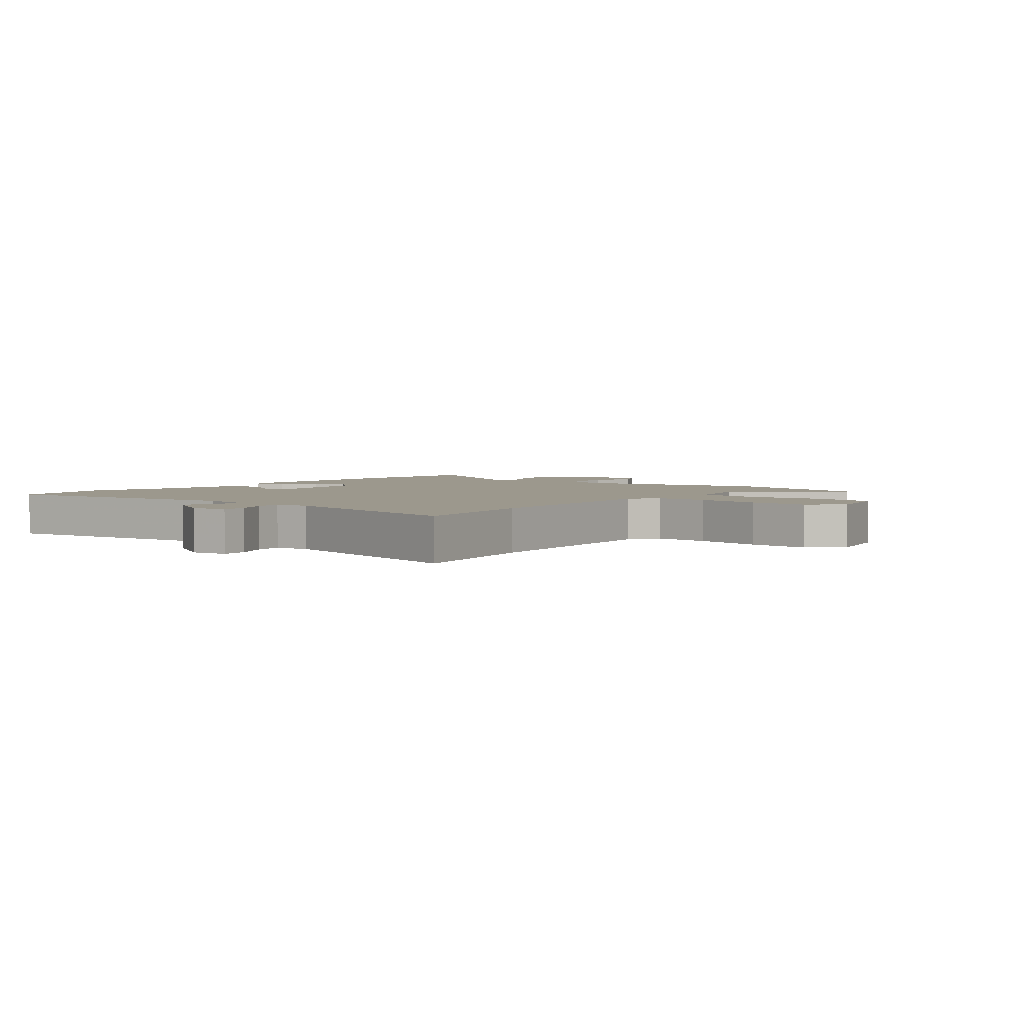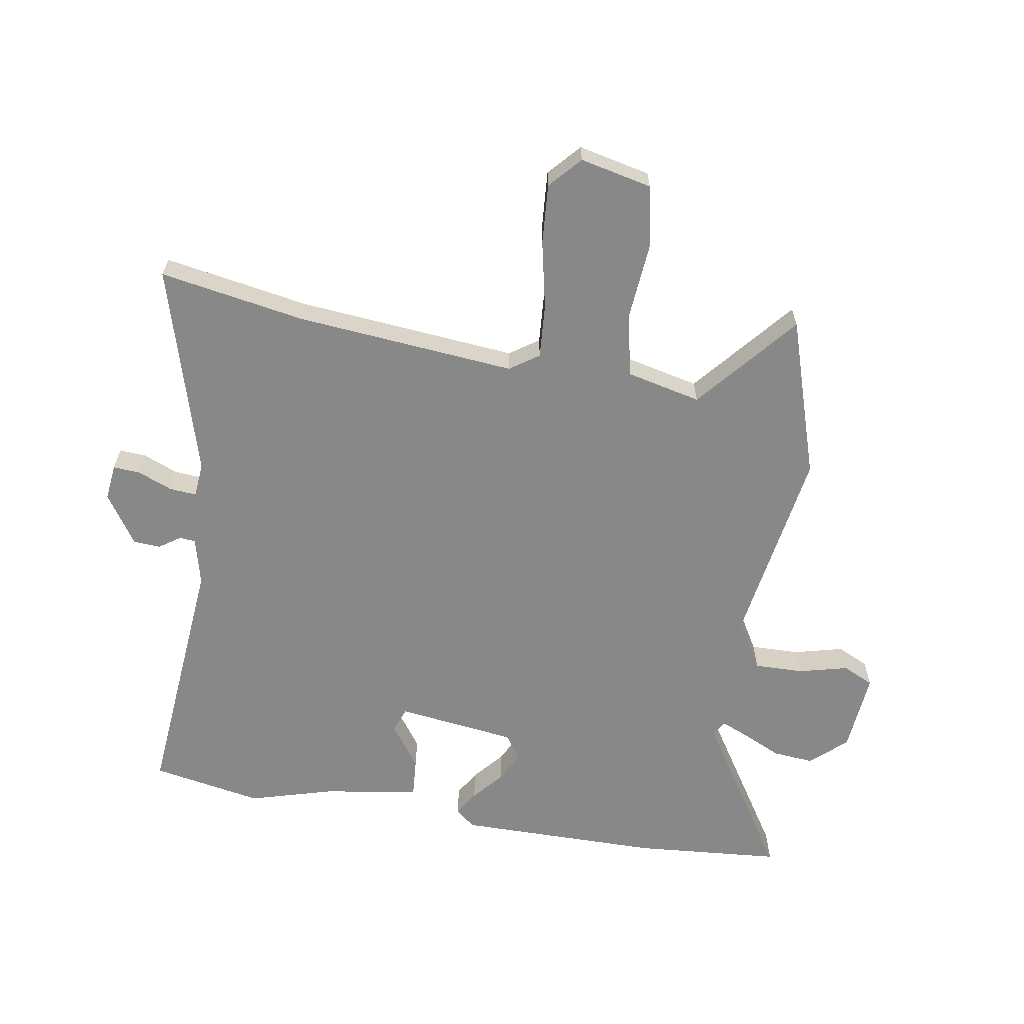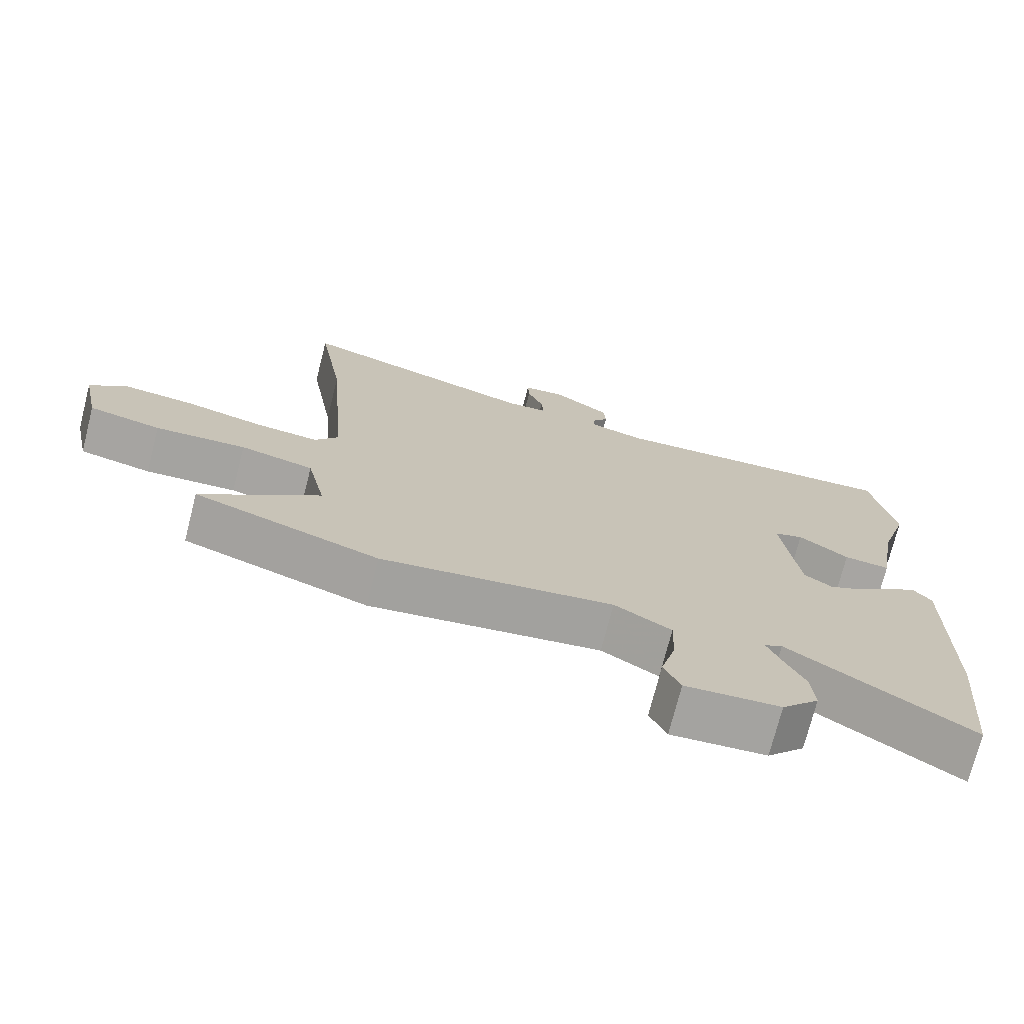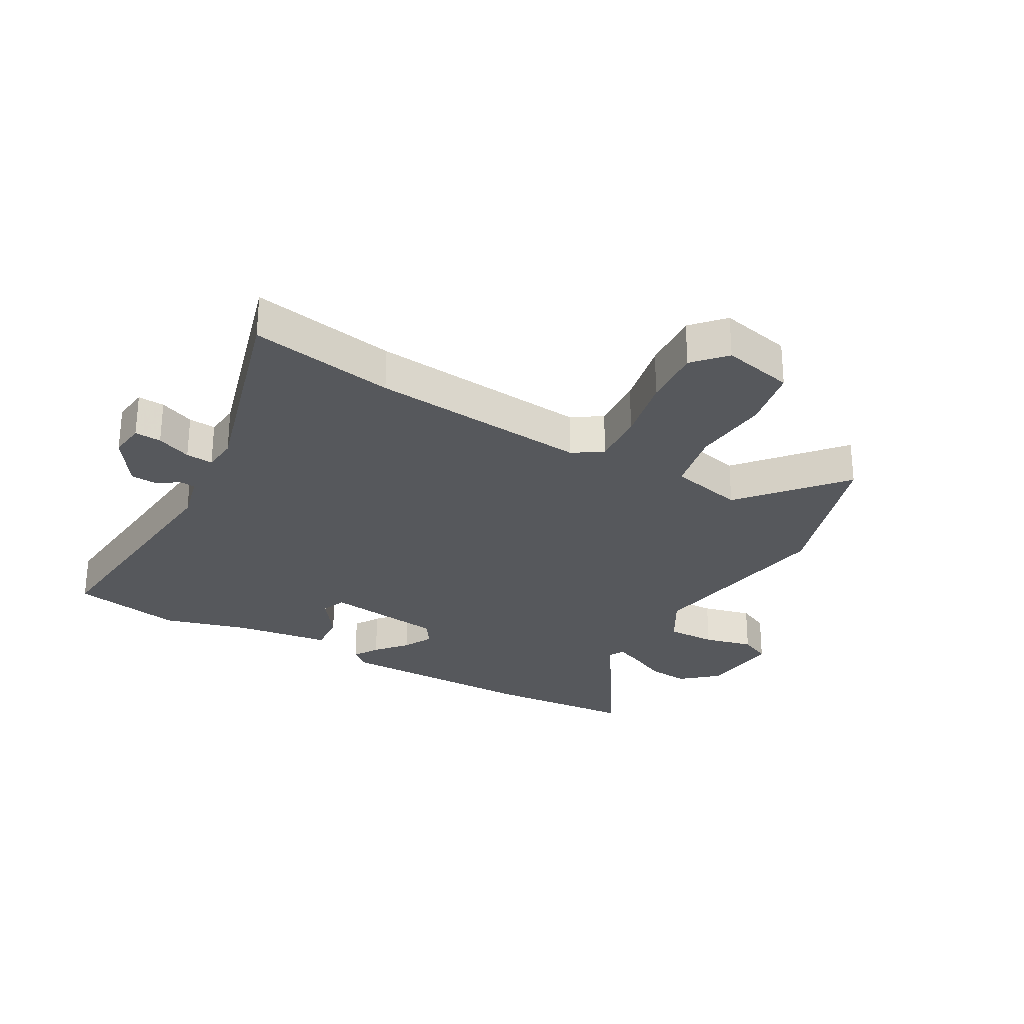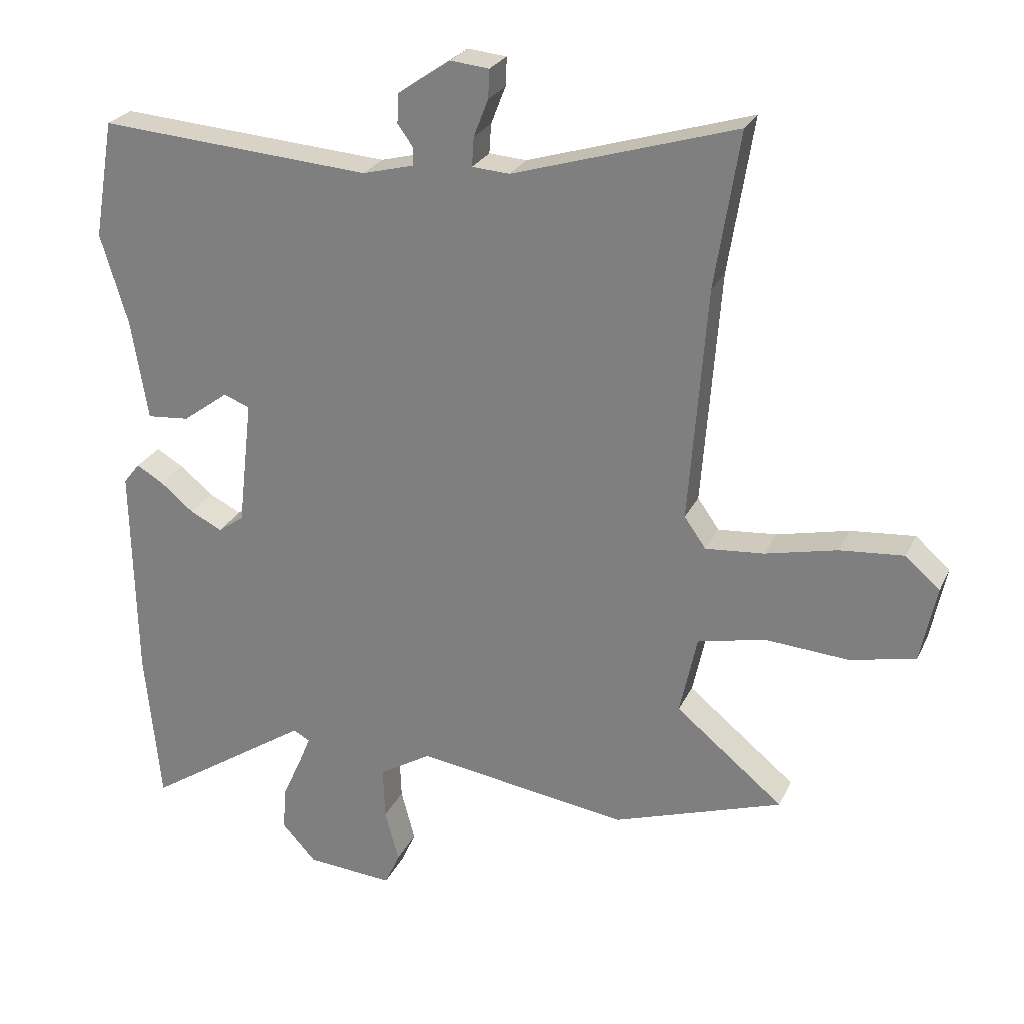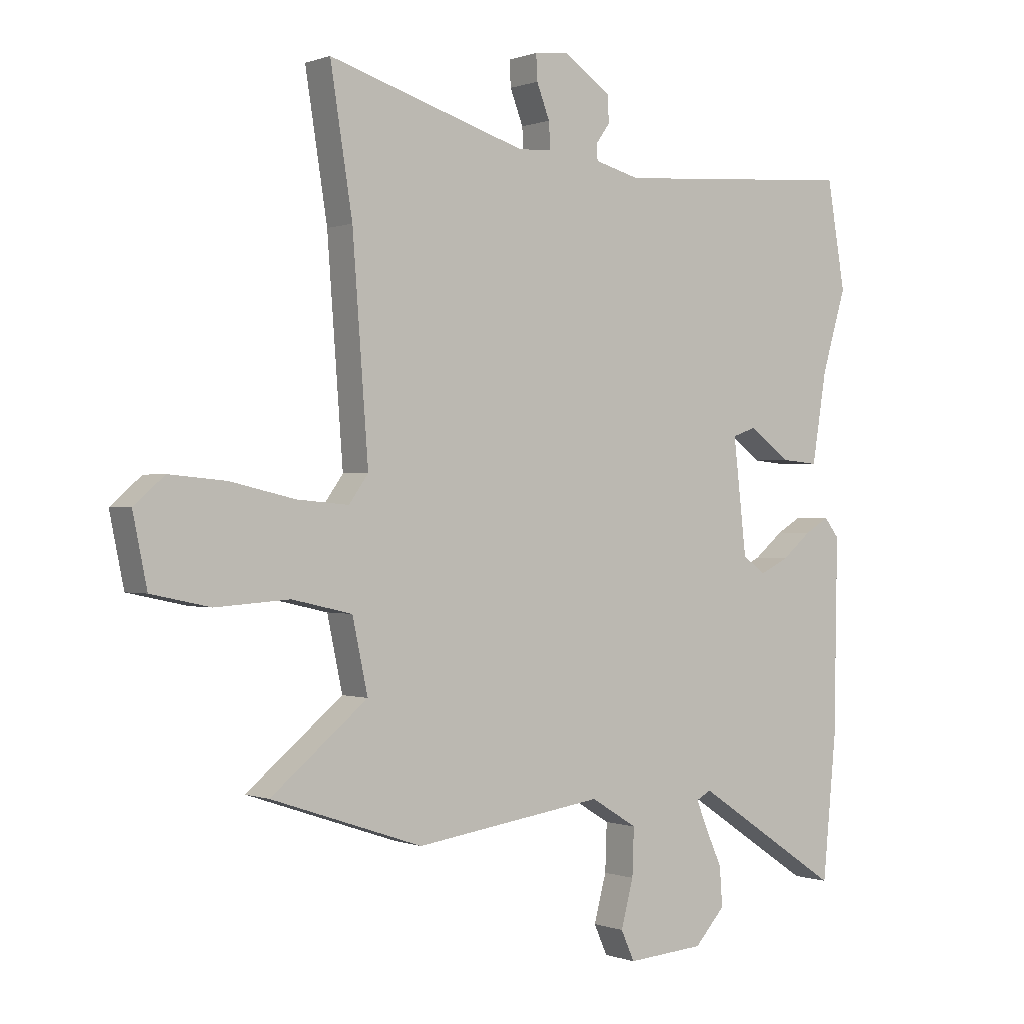
<metadata>
{"format":"obj","ext":"obj","renderer":"f3d","projection":"perspective","resolution":1024,"background":"white","views":[{"elev":3.1,"azim":36.8,"up":"+Y"},{"elev":-62.9,"azim":79.7,"up":"+Y"},{"elev":-73.6,"azim":165.7,"up":"+Z"},{"elev":-27.8,"azim":59.3,"up":"+Y"},{"elev":25.8,"azim":20.9,"up":"+Z"},{"elev":0.0,"azim":143.4,"up":"+Z"}]}
</metadata>
<code>
v 0.521 0.07 0.632
v 0.482 0.07 0.387
v 0.454 0.07 0.017
v 0.488 0.07 -0.031
v 0.58 0.07 -0.023
v 0.693 0.07 0.003
v 0.794 0.07 0.012
v 0.848 0.07 -0.035
v 0.823 0.07 -0.156
v 0.719 0.07 -0.178
v 0.588 0.07 -0.169
v 0.482 0.07 -0.193
v 0.455 0.07 -0.319
v 0.625 0.07 -0.458
v 0.358 0.07 -0.548
v 0.023 0.07 -0.5
v -0.059 0.07 -0.55
v -0.056 0.07 -0.633
v -0.034 0.07 -0.715
v -0.058 0.07 -0.768
v -0.195 0.07 -0.758
v -0.249 0.07 -0.699
v -0.244 0.07 -0.63
v -0.214 0.07 -0.564
v -0.195 0.07 -0.517
v -0.221 0.07 -0.503
v -0.483 0.07 -0.676
v -0.507 0.07 -0.428
v -0.513 0.07 -0.085
v -0.487 0.07 -0.052
v -0.444 0.07 -0.077
v -0.392 0.07 -0.12
v -0.341 0.07 -0.145
v -0.3 0.07 -0.116
v -0.277 0.07 0.085
v -0.319 0.07 0.1
v -0.391 0.07 0.047
v -0.458 0.07 0.041
v -0.484 0.07 0.2
v -0.527 0.07 0.343
v -0.495 0.07 0.53
v -0.064 0.07 0.499
v 0.016 0.07 0.52
v 0.018 0.07 0.547
v -0.007 0.07 0.582
v -0.005 0.07 0.628
v 0.078 0.07 0.685
v 0.139 0.07 0.679
v 0.137 0.07 0.634
v 0.114 0.07 0.575
v 0.111 0.07 0.529
v 0.17 0.07 0.525
v 0.521 0 0.632
v 0.482 0 0.387
v 0.454 0 0.017
v 0.488 0 -0.031
v 0.58 0 -0.023
v 0.693 0 0.003
v 0.794 0 0.012
v 0.848 0 -0.035
v 0.823 0 -0.156
v 0.719 0 -0.178
v 0.588 0 -0.169
v 0.482 0 -0.193
v 0.455 0 -0.319
v 0.625 0 -0.458
v 0.358 0 -0.548
v 0.023 0 -0.5
v -0.059 0 -0.55
v -0.056 0 -0.633
v -0.034 0 -0.715
v -0.058 0 -0.768
v -0.195 0 -0.758
v -0.249 0 -0.699
v -0.244 0 -0.63
v -0.214 0 -0.564
v -0.195 0 -0.517
v -0.221 0 -0.503
v -0.483 0 -0.676
v -0.507 0 -0.428
v -0.513 0 -0.085
v -0.487 0 -0.052
v -0.444 0 -0.077
v -0.392 0 -0.12
v -0.341 0 -0.145
v -0.3 0 -0.116
v -0.277 0 0.085
v -0.319 0 0.1
v -0.391 0 0.047
v -0.458 0 0.041
v -0.484 0 0.2
v -0.527 0 0.343
v -0.495 0 0.53
v -0.064 0 0.499
v 0.016 0 0.52
v 0.018 0 0.547
v -0.007 0 0.582
v -0.005 0 0.628
v 0.078 0 0.685
v 0.139 0 0.679
v 0.137 0 0.634
v 0.114 0 0.575
v 0.111 0 0.529
v 0.17 0 0.525
f 47 48 49 50
f 47 50 51
f 44 45 46 47
f 43 44 47 51
f 42 43 51 52
f 39 40 41 42
f 36 37 38 39
f 35 36 39 42
f 34 35 42 52
f 29 30 31 32
f 29 32 33
f 26 27 28 29
f 25 26 29 33
f 21 22 23 24
f 21 24 25
f 18 19 20 21
f 17 18 21 25
f 16 17 25 33
f 13 14 15 16
f 12 13 16 33
f 8 9 10 11
f 5 6 7 8
f 4 5 8 11
f 34 52 1 2
f 33 34 2 3
f 4 11 12 33
f 3 4 33
f 102 101 100 99
f 103 102 99
f 99 98 97 96
f 103 99 96 95
f 104 103 95 94
f 94 93 92 91
f 91 90 89 88
f 94 91 88 87
f 104 94 87 86
f 84 83 82 81
f 85 84 81
f 81 80 79 78
f 85 81 78 77
f 76 75 74 73
f 77 76 73
f 73 72 71 70
f 77 73 70 69
f 85 77 69 68
f 68 67 66 65
f 85 68 65 64
f 63 62 61 60
f 60 59 58 57
f 63 60 57 56
f 54 53 104 86
f 55 54 86 85
f 85 64 63 56
f 85 56 55
f 1 53 54 2
f 2 54 55 3
f 3 55 56 4
f 4 56 57 5
f 5 57 58 6
f 6 58 59 7
f 7 59 60 8
f 8 60 61 9
f 9 61 62 10
f 10 62 63 11
f 11 63 64 12
f 12 64 65 13
f 13 65 66 14
f 14 66 67 15
f 15 67 68 16
f 16 68 69 17
f 17 69 70 18
f 18 70 71 19
f 19 71 72 20
f 20 72 73 21
f 21 73 74 22
f 22 74 75 23
f 23 75 76 24
f 24 76 77 25
f 25 77 78 26
f 26 78 79 27
f 27 79 80 28
f 28 80 81 29
f 29 81 82 30
f 30 82 83 31
f 31 83 84 32
f 32 84 85 33
f 33 85 86 34
f 34 86 87 35
f 35 87 88 36
f 36 88 89 37
f 37 89 90 38
f 38 90 91 39
f 39 91 92 40
f 40 92 93 41
f 41 93 94 42
f 42 94 95 43
f 43 95 96 44
f 44 96 97 45
f 45 97 98 46
f 46 98 99 47
f 47 99 100 48
f 48 100 101 49
f 49 101 102 50
f 50 102 103 51
f 51 103 104 52
f 52 104 53 1

</code>
